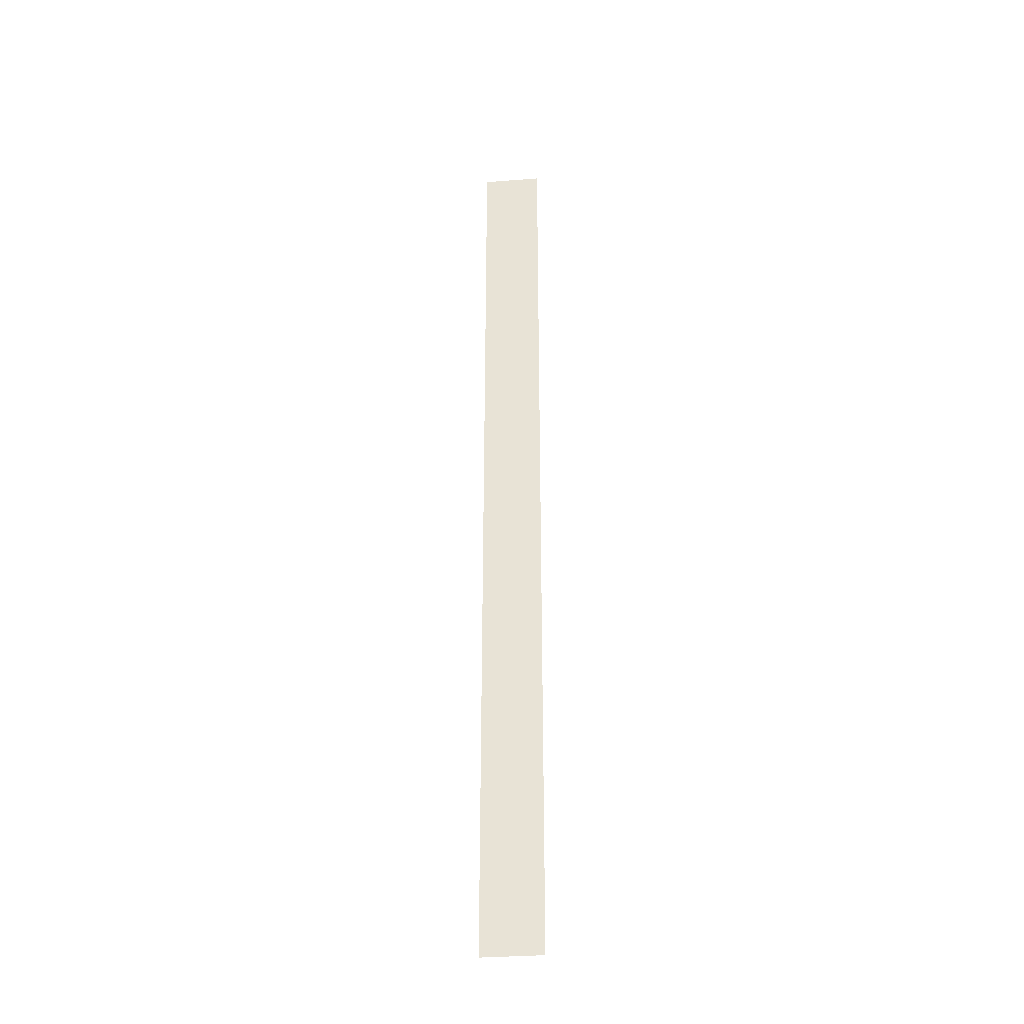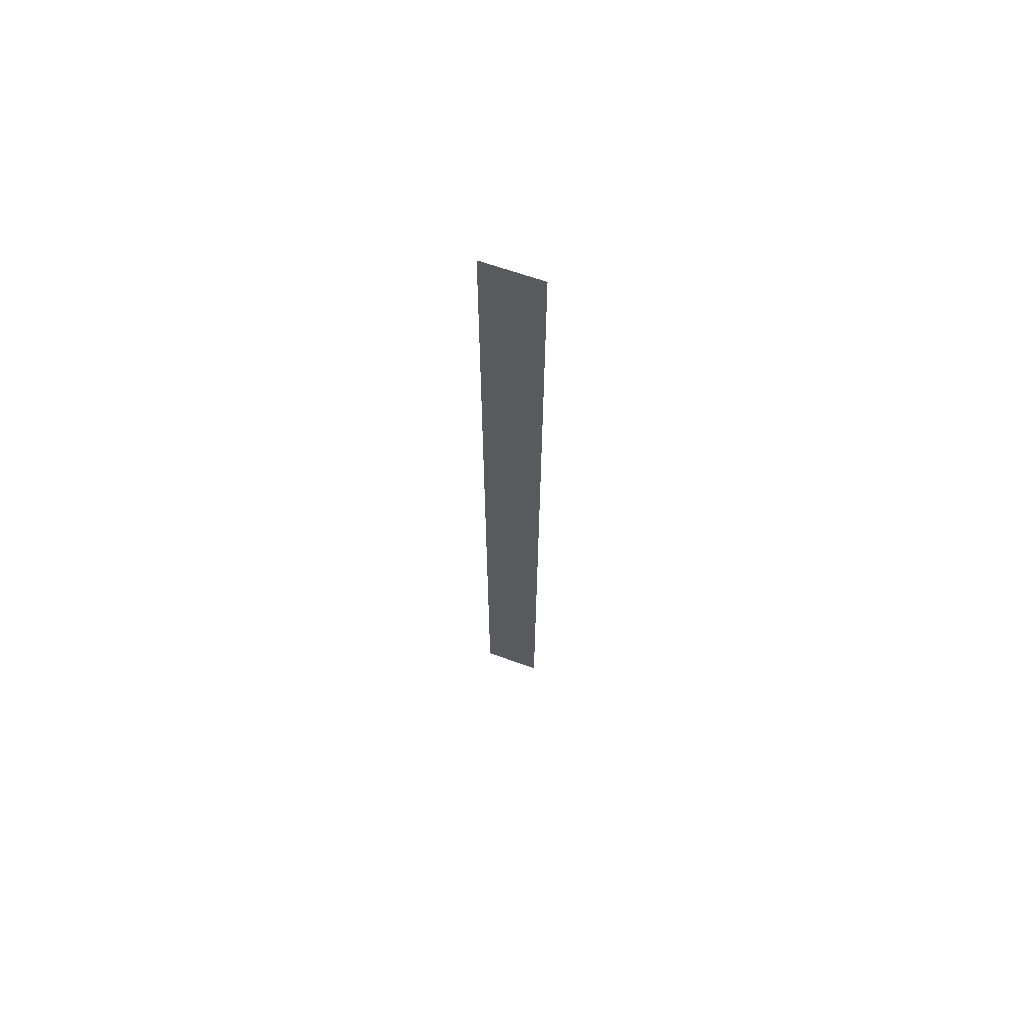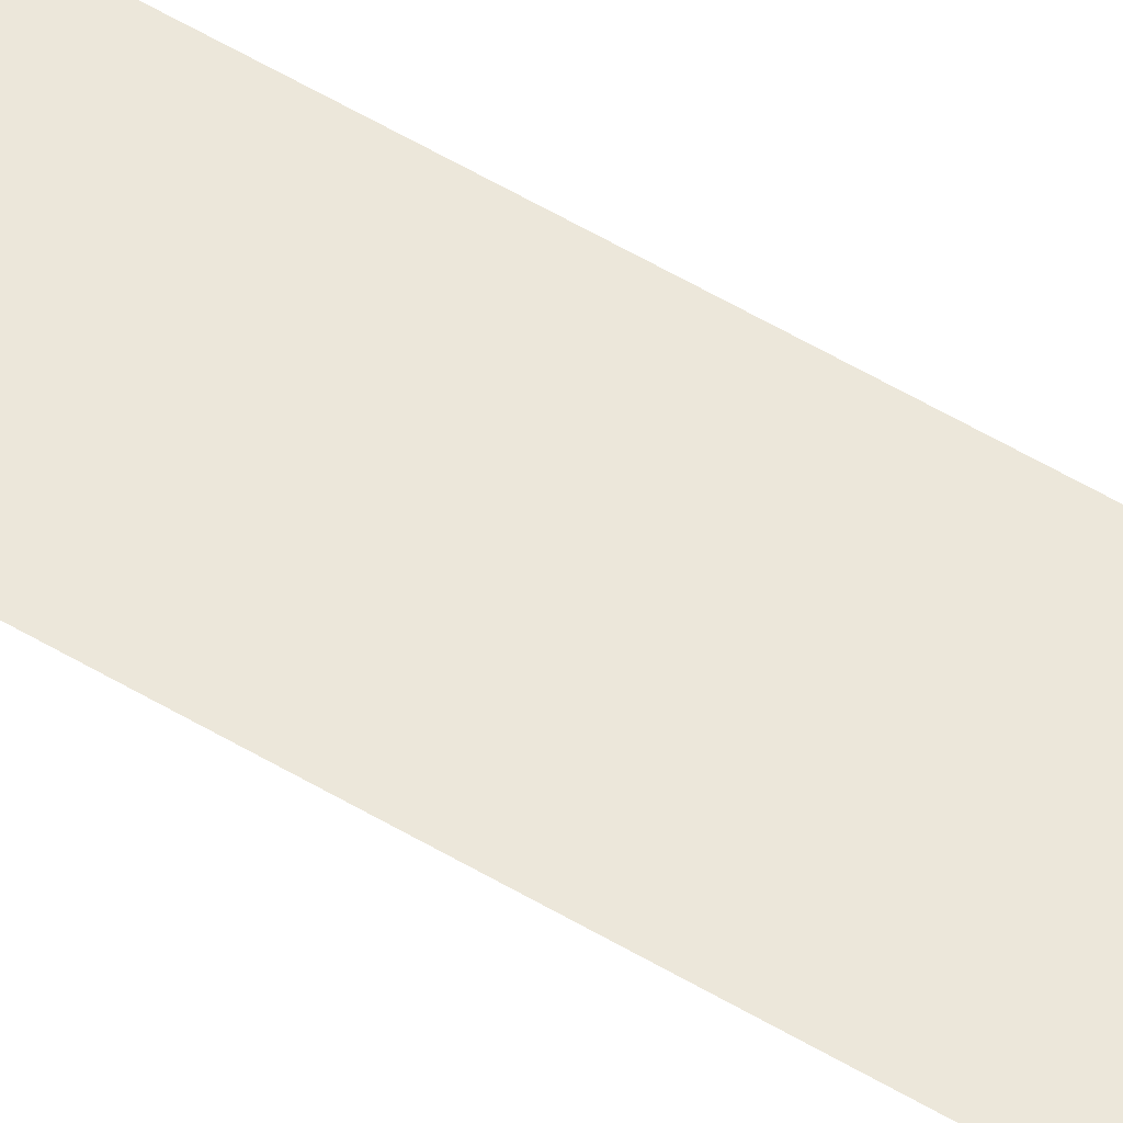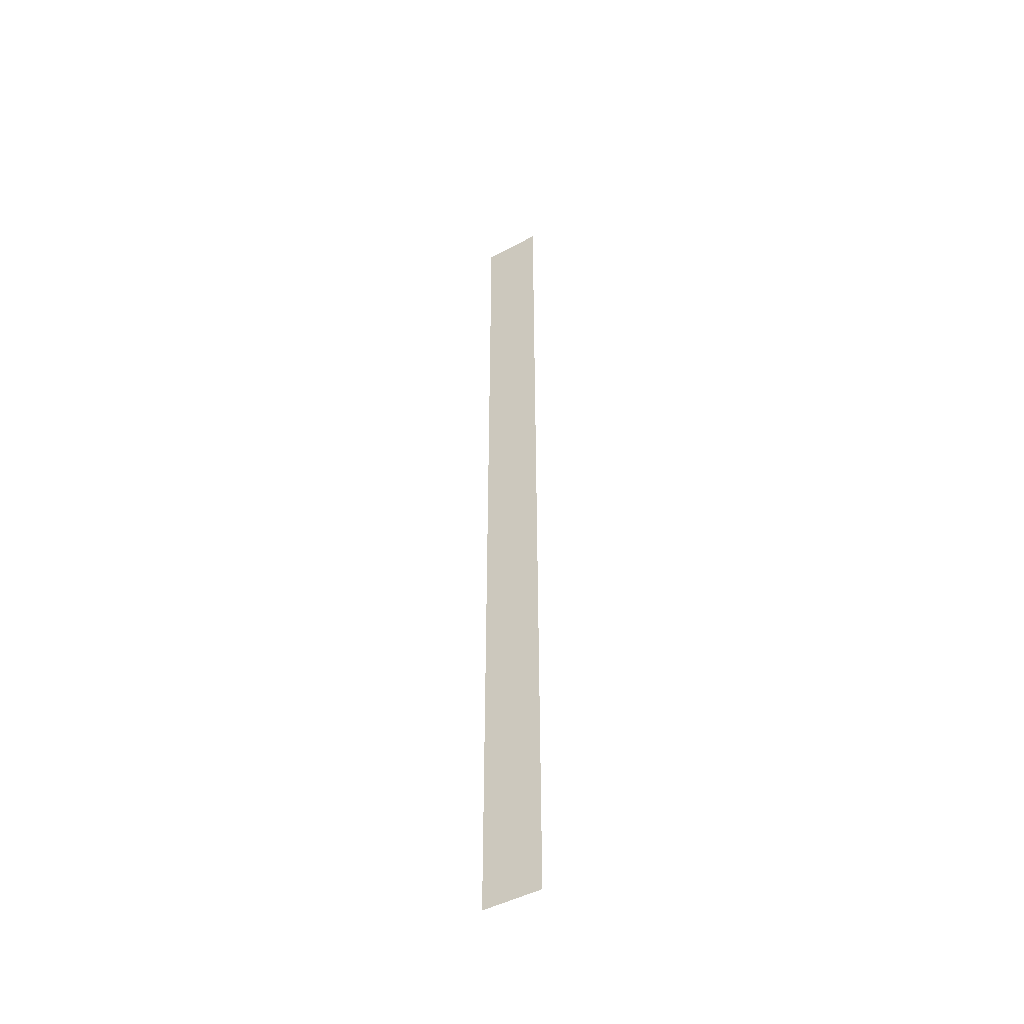
<metadata>
{"format":"obj","ext":"obj","renderer":"f3d","projection":"perspective","resolution":1024,"background":"white","views":[{"elev":-34.2,"azim":-174.1,"up":"+Y"},{"elev":66.4,"azim":-160.5,"up":"+Y"},{"elev":50.5,"azim":-56.1,"up":"+Z"},{"elev":-46.7,"azim":31.5,"up":"+Y"}]}
</metadata>
<code>
v -192 -16 0
v -208 -16 0
v -208 0 0
v -192 0 0
v -192 -32 0
v -208 -32 0
v -208 -16 0
v -192 -16 0
v -192 -48 0
v -208 -48 0
v -208 -32 0
v -192 -32 0
v -192 -64 0
v -208 -64 0
v -208 -48 0
v -192 -48 0
v -192 -80 0
v -208 -80 0
v -208 -64 0
v -192 -64 0
v -192 -96 0
v -208 -96 0
v -208 -80 0
v -192 -80 0
v -192 -112 0
v -208 -112 0
v -208 -96 0
v -192 -96 0
v -192 -128 0
v -208 -128 0
v -208 -112 0
v -192 -112 0
v -192 -144 0
v -208 -144 0
v -208 -128 0
v -192 -128 0
v -192 -160 0
v -208 -160 0
v -208 -144 0
v -192 -144 0
v -192 -176 0
v -208 -176 0
v -208 -160 0
v -192 -160 0
v -192 -192 0
v -208 -192 0
v -208 -176 0
v -192 -176 0
v -192 -208 0
v -208 -208 0
v -208 -192 0
v -192 -192 0
v -192 -224 0
v -208 -224 0
v -208 -208 0
v -192 -208 0
v -192 -240 0
v -208 -240 0
v -208 -224 0
v -192 -224 0
v -192 -256 0
v -208 -256 0
v -208 -240 0
v -192 -240 0
g Level2_mesh_0287
f 1 2 3 4
f 5 6 7 8
f 9 10 11 12
f 13 14 15 16
f 17 18 19 20
f 21 22 23 24
f 25 26 27 28
f 29 30 31 32
f 33 34 35 36
f 37 38 39 40
f 41 42 43 44
f 45 46 47 48
f 49 50 51 52
f 53 54 55 56
f 57 58 59 60
f 61 62 63 64

</code>
